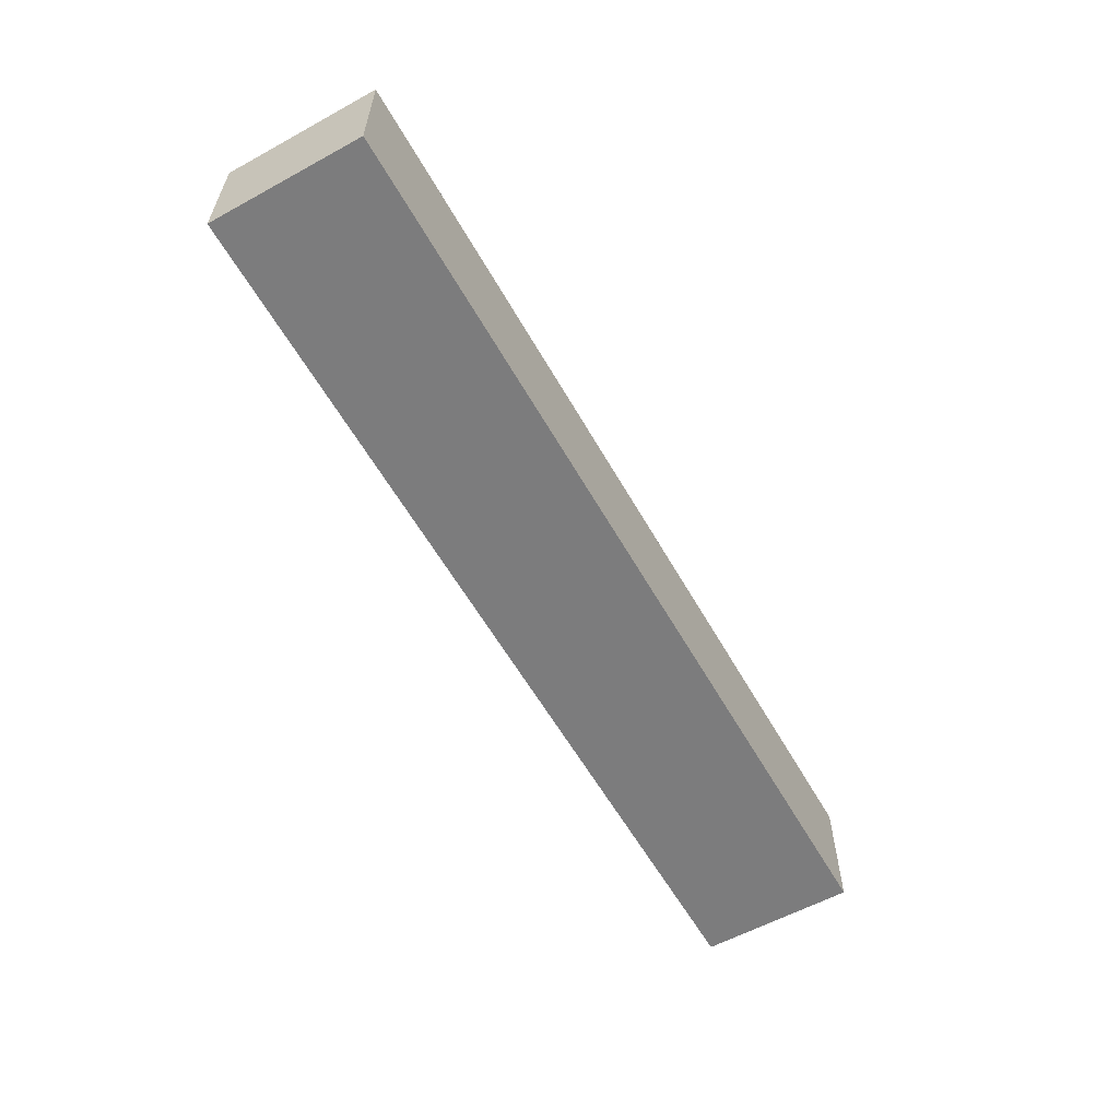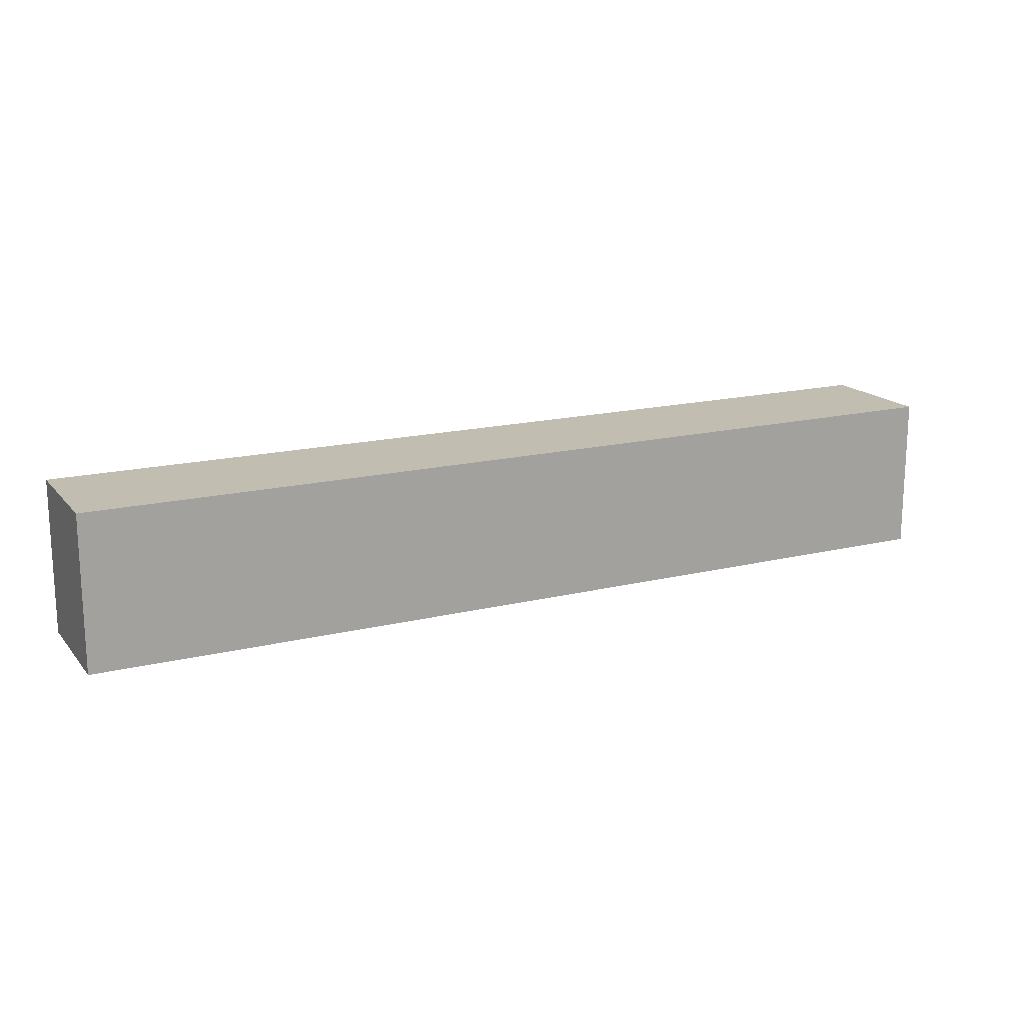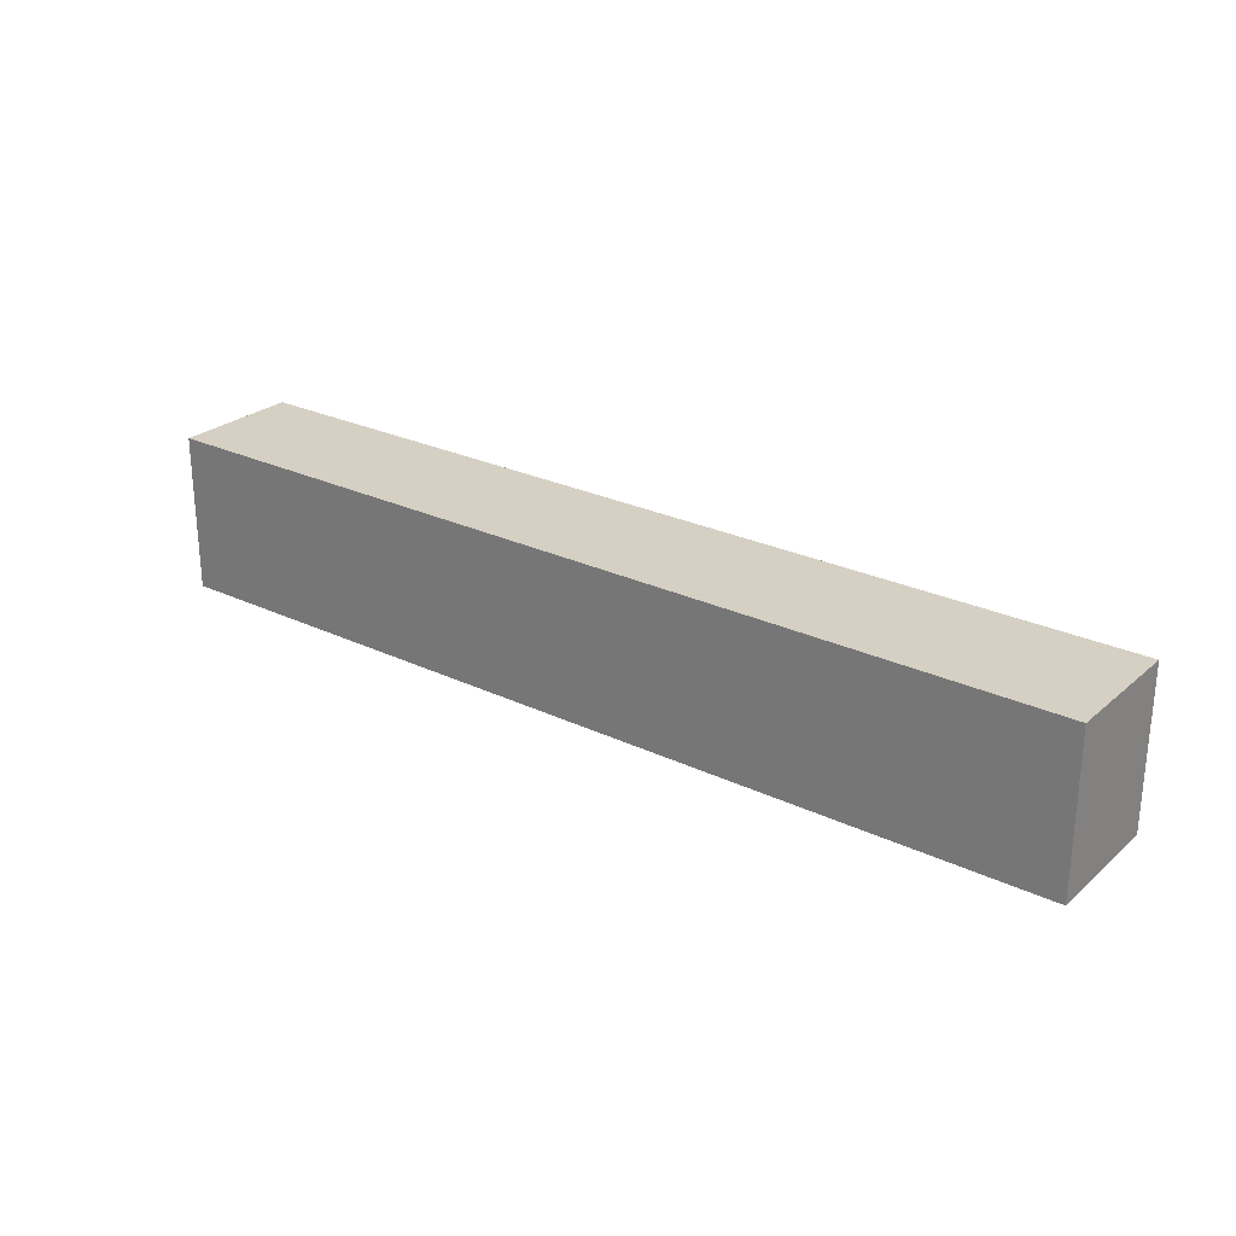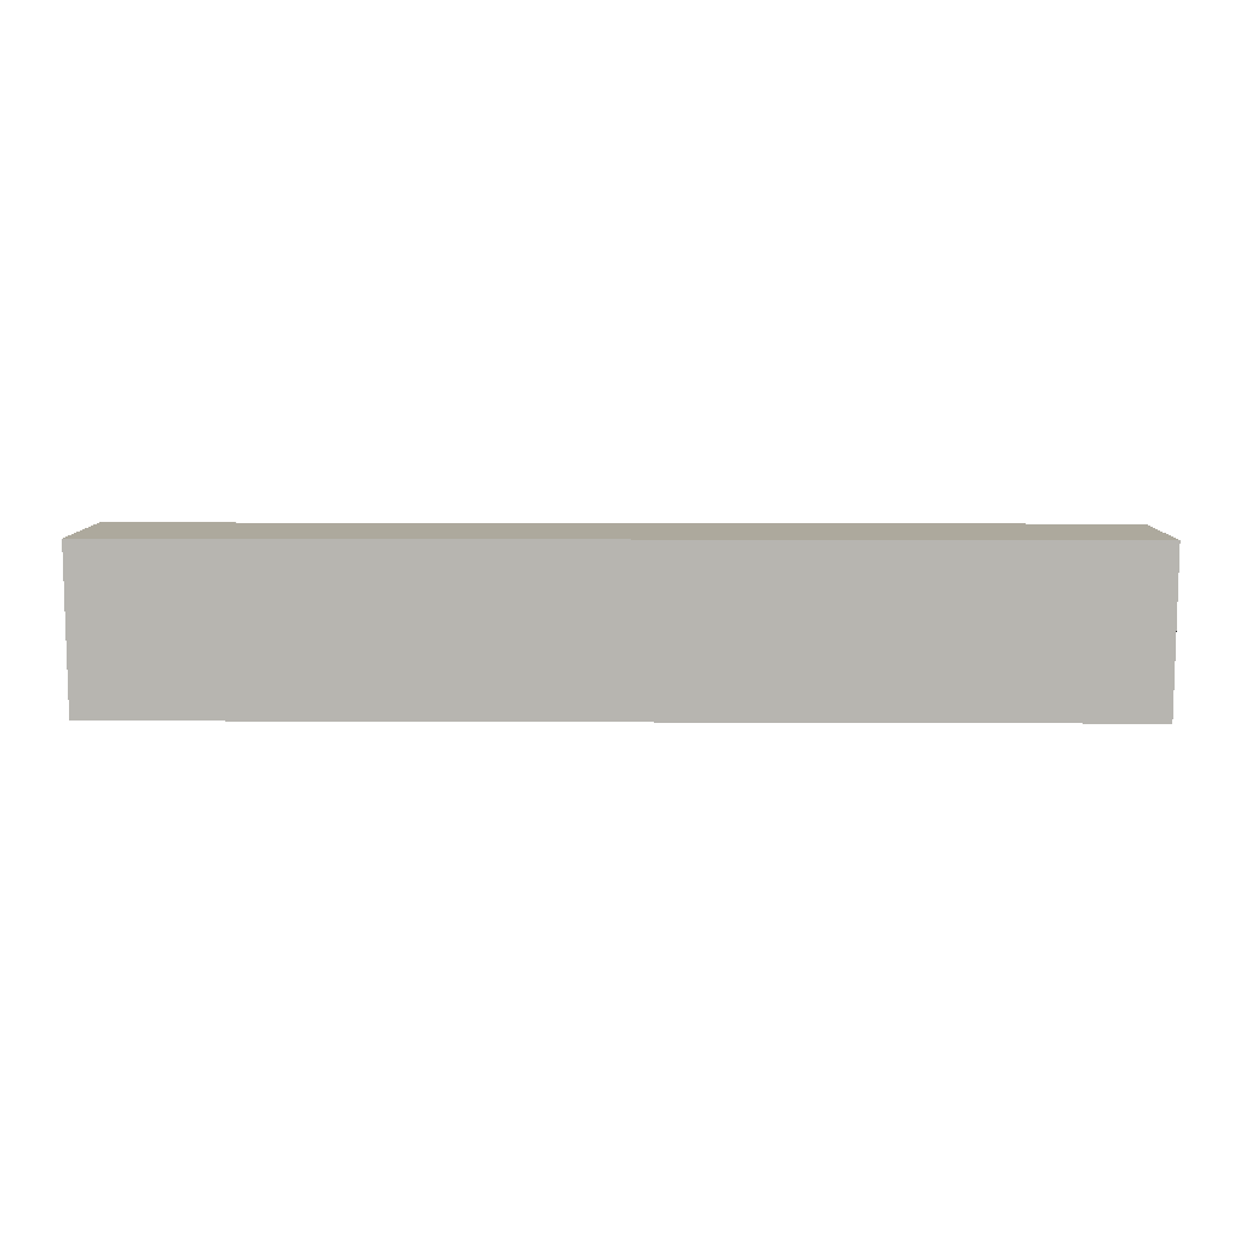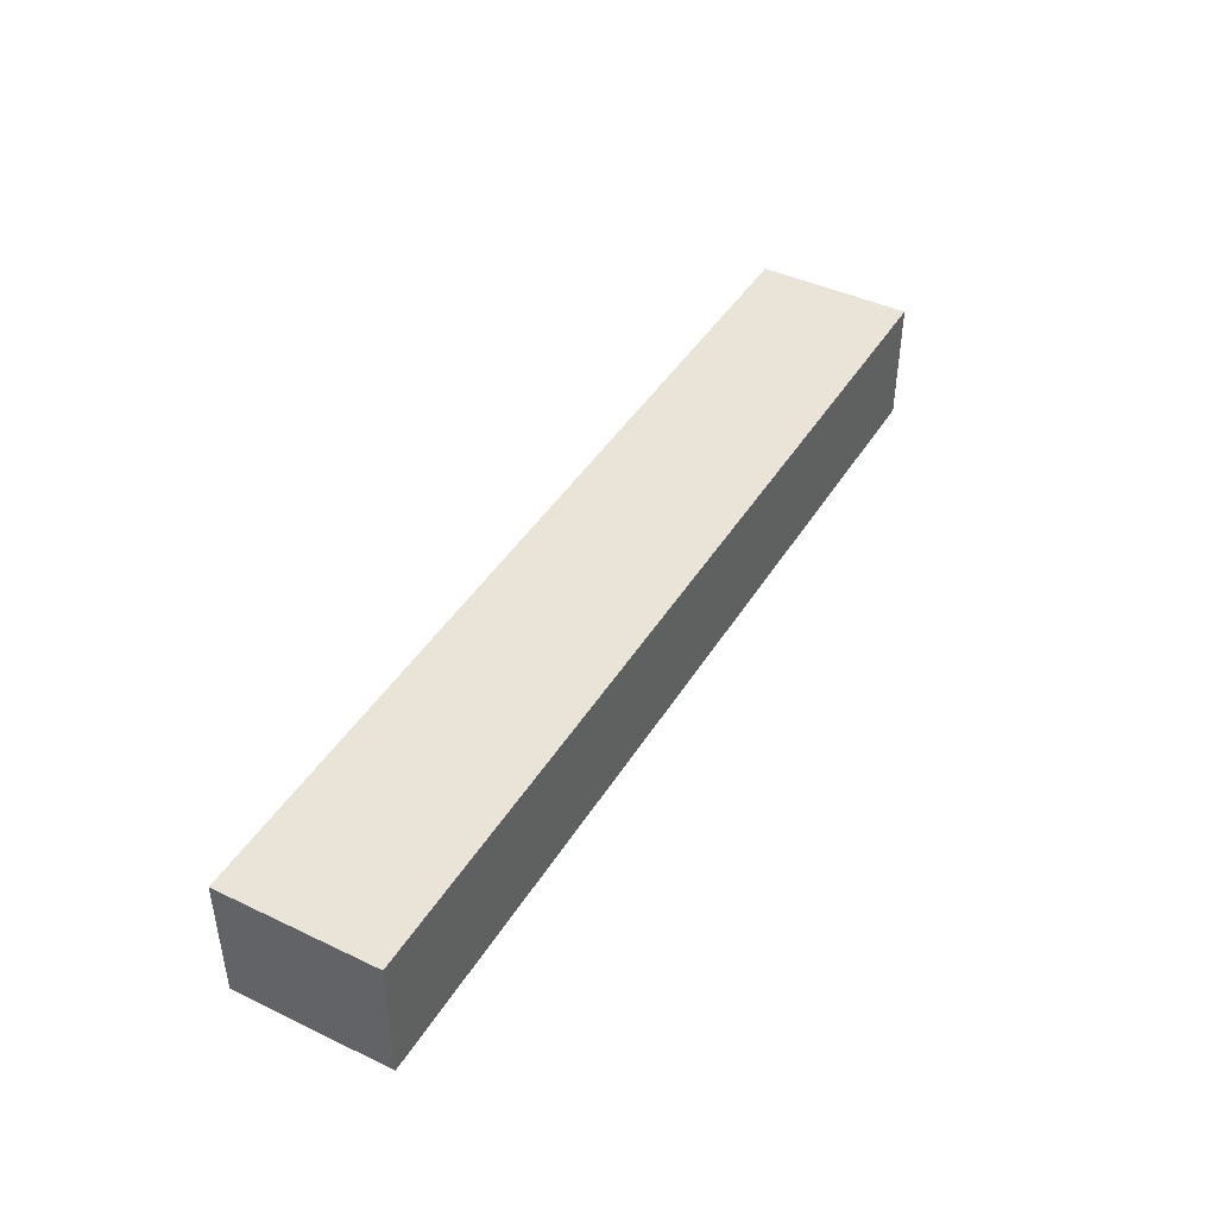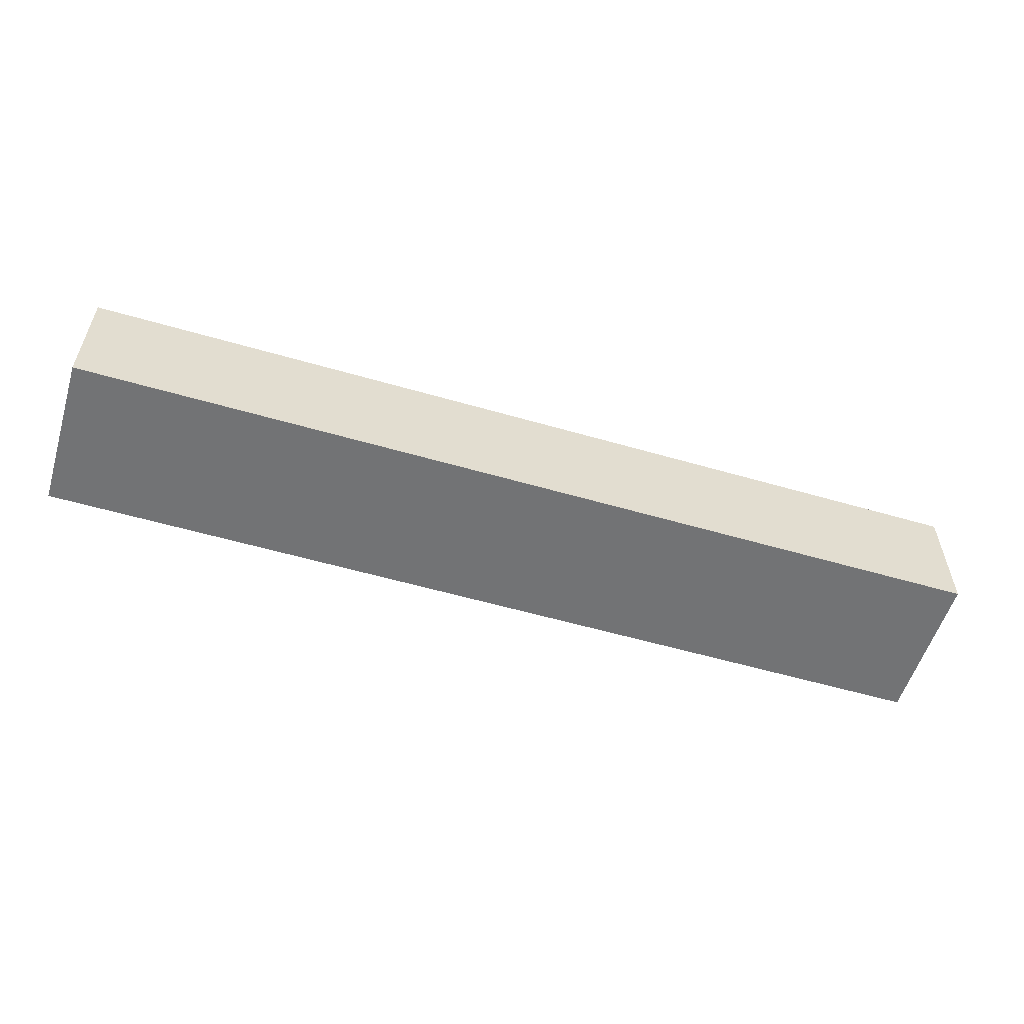
<metadata>
{"format":"obj","ext":"obj","renderer":"f3d","projection":"perspective","resolution":1024,"background":"white","views":[{"elev":-58.8,"azim":-60.6,"up":"+Z"},{"elev":16.8,"azim":-26.3,"up":"+Y"},{"elev":26.0,"azim":37.1,"up":"+Y"},{"elev":8.9,"azim":-179.2,"up":"+Y"},{"elev":43.2,"azim":-60.6,"up":"+Z"},{"elev":-55.8,"azim":-17.0,"up":"+Z"}]}
</metadata>
<code>
v 150 -225 80
v -150 -225 80
v -150 -225 120
v 150 -225 120
v 150 -175 80
v 150 -175 120
v -150 -175 80
v -150 -175 120
f 3 2 1
f 4 3 1
f 4 1 5
f 6 4 5
f 6 5 7
f 8 6 7
f 8 7 2
f 3 8 2
f 1 2 5
f 2 7 5
f 6 3 4
f 6 8 3

</code>
